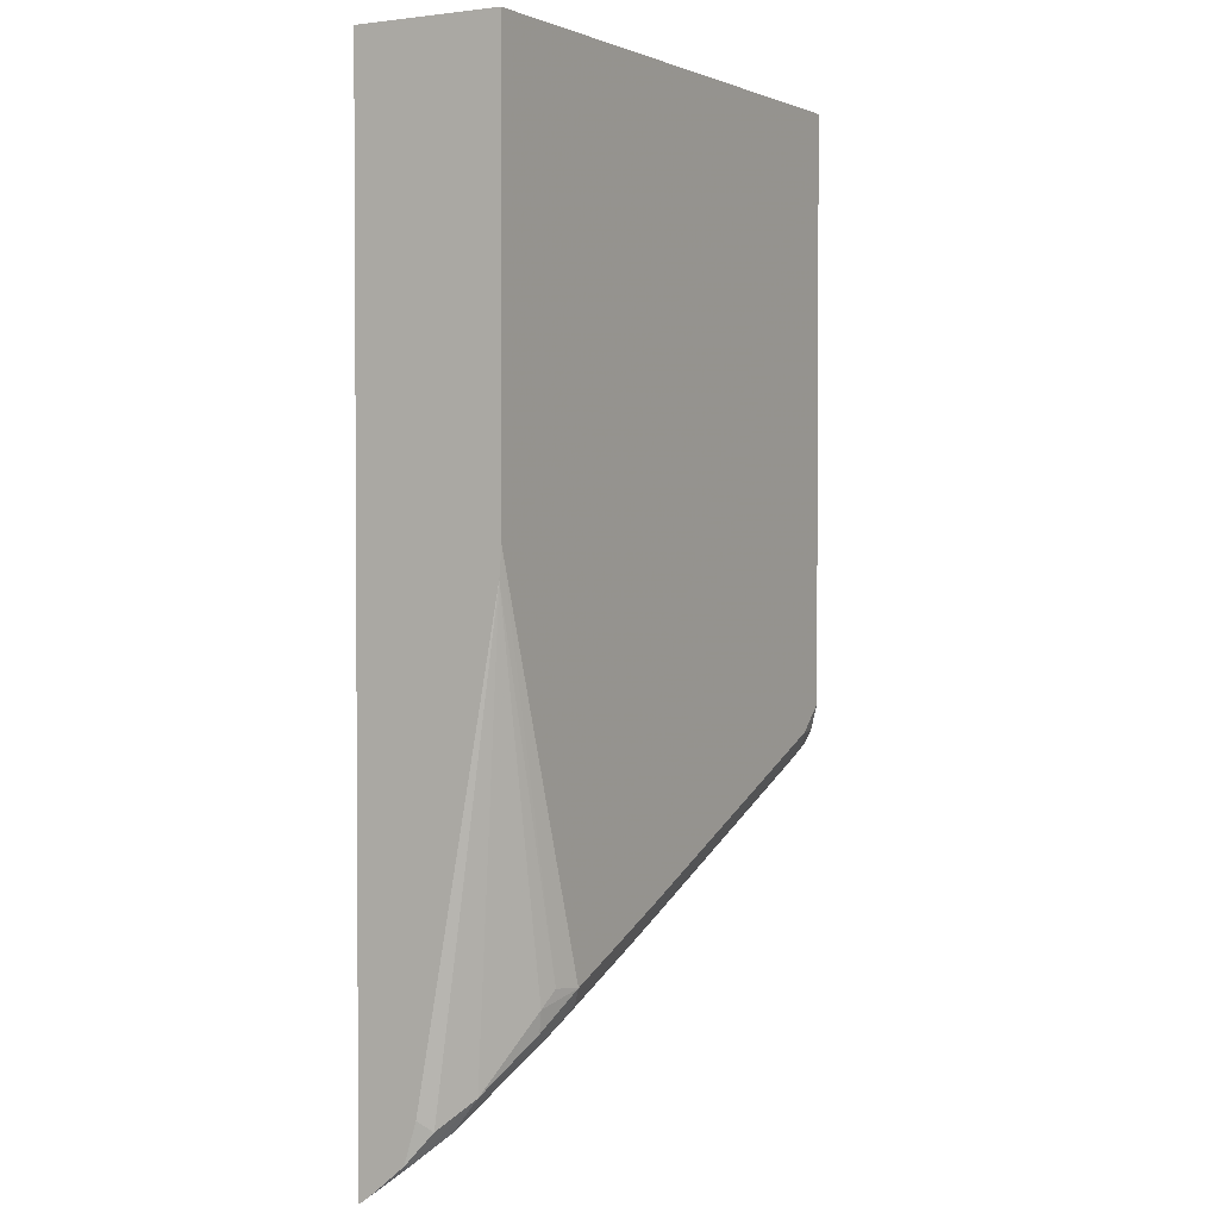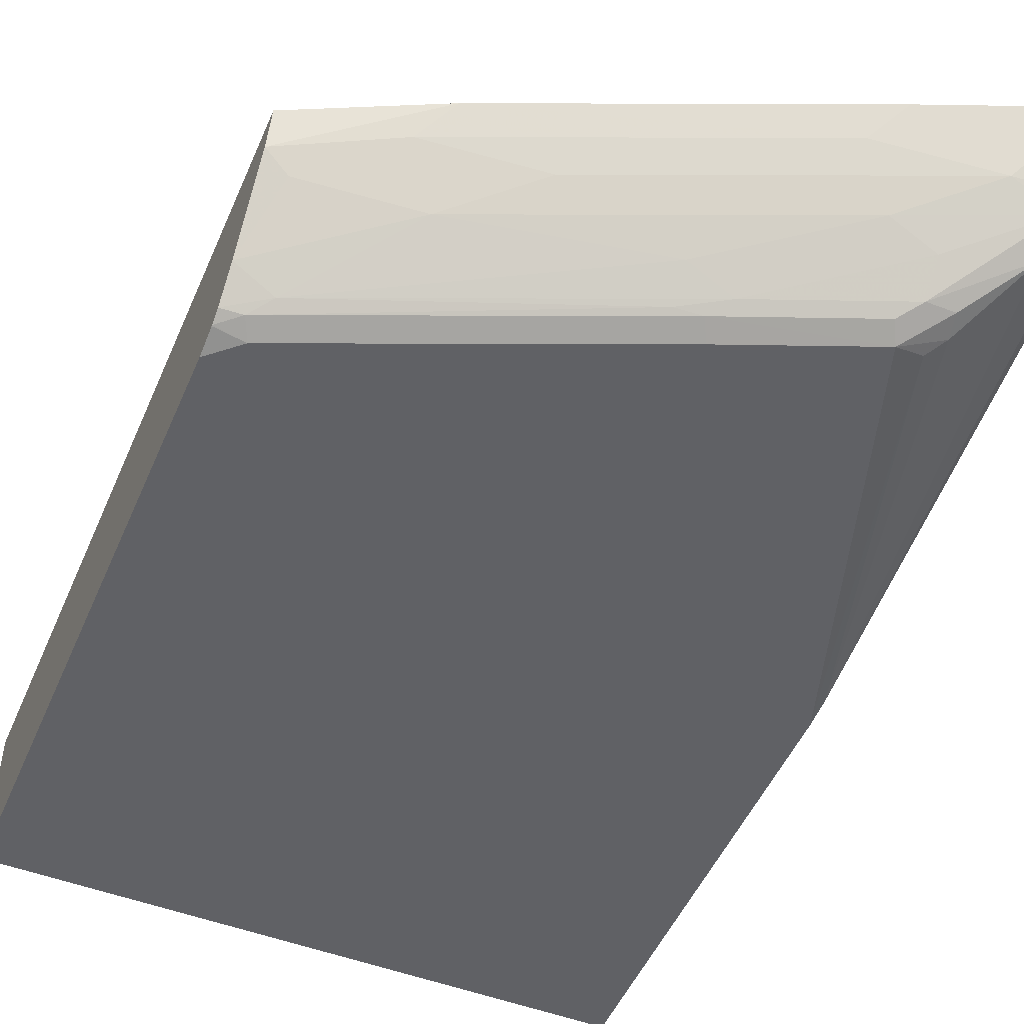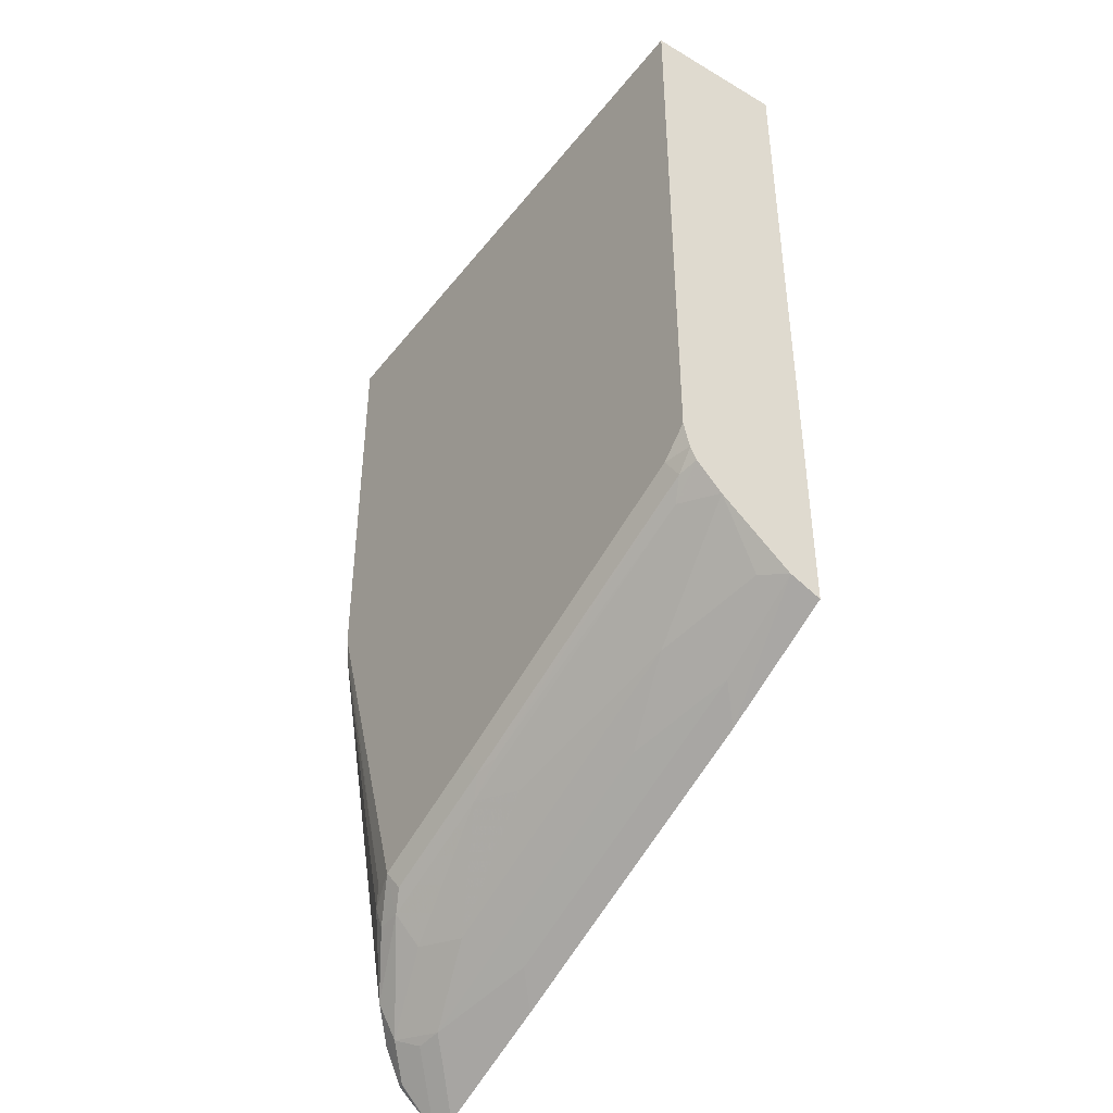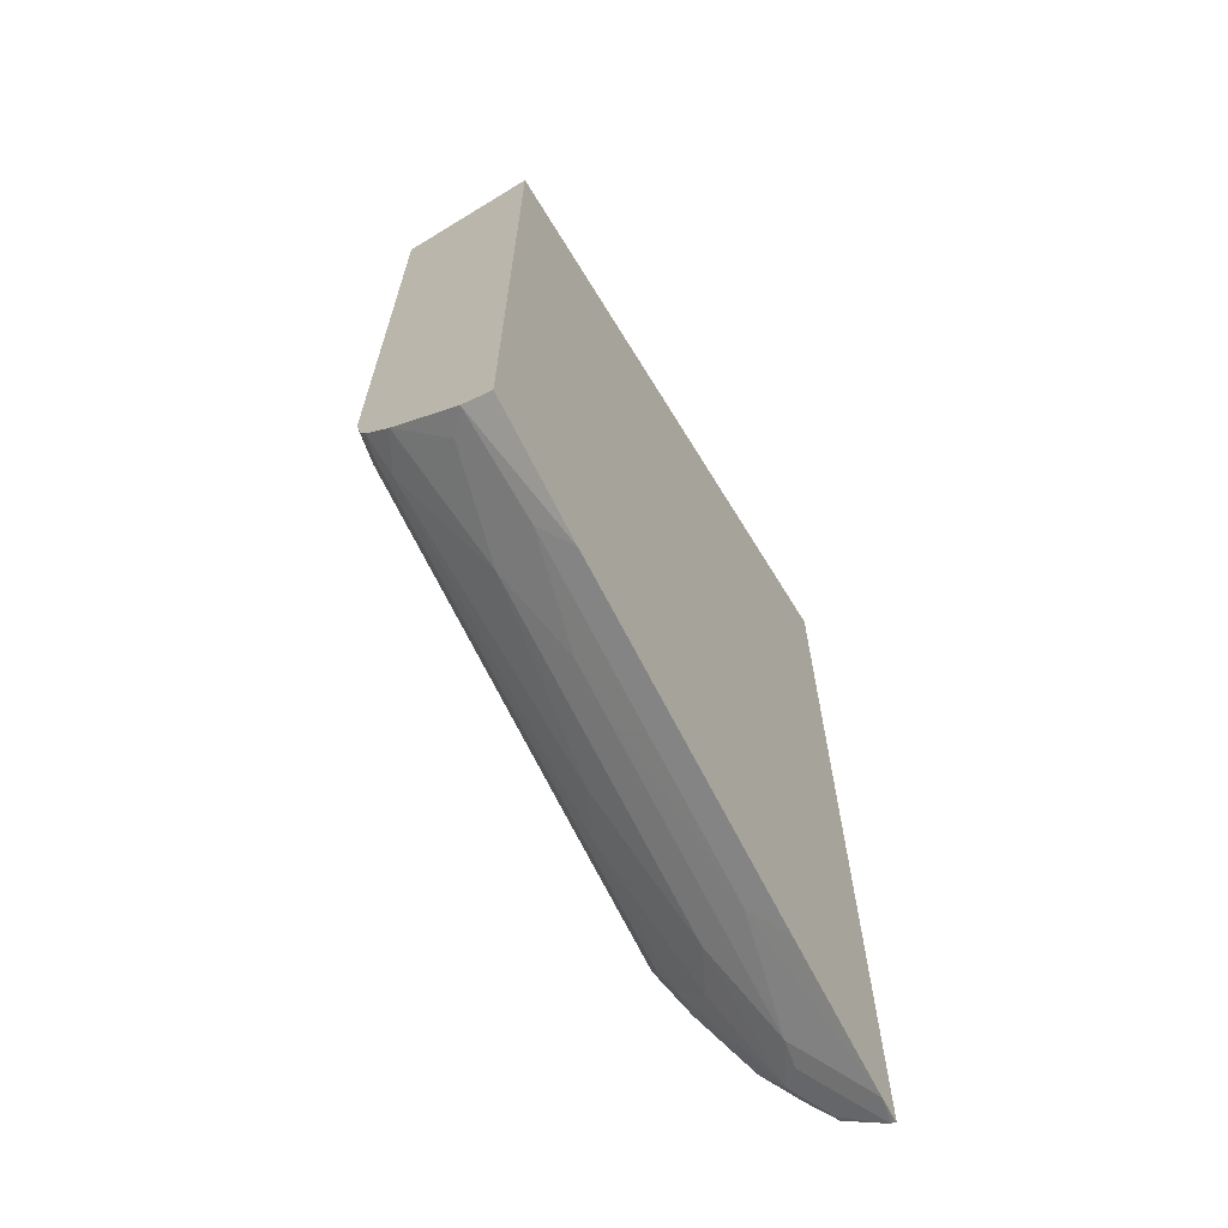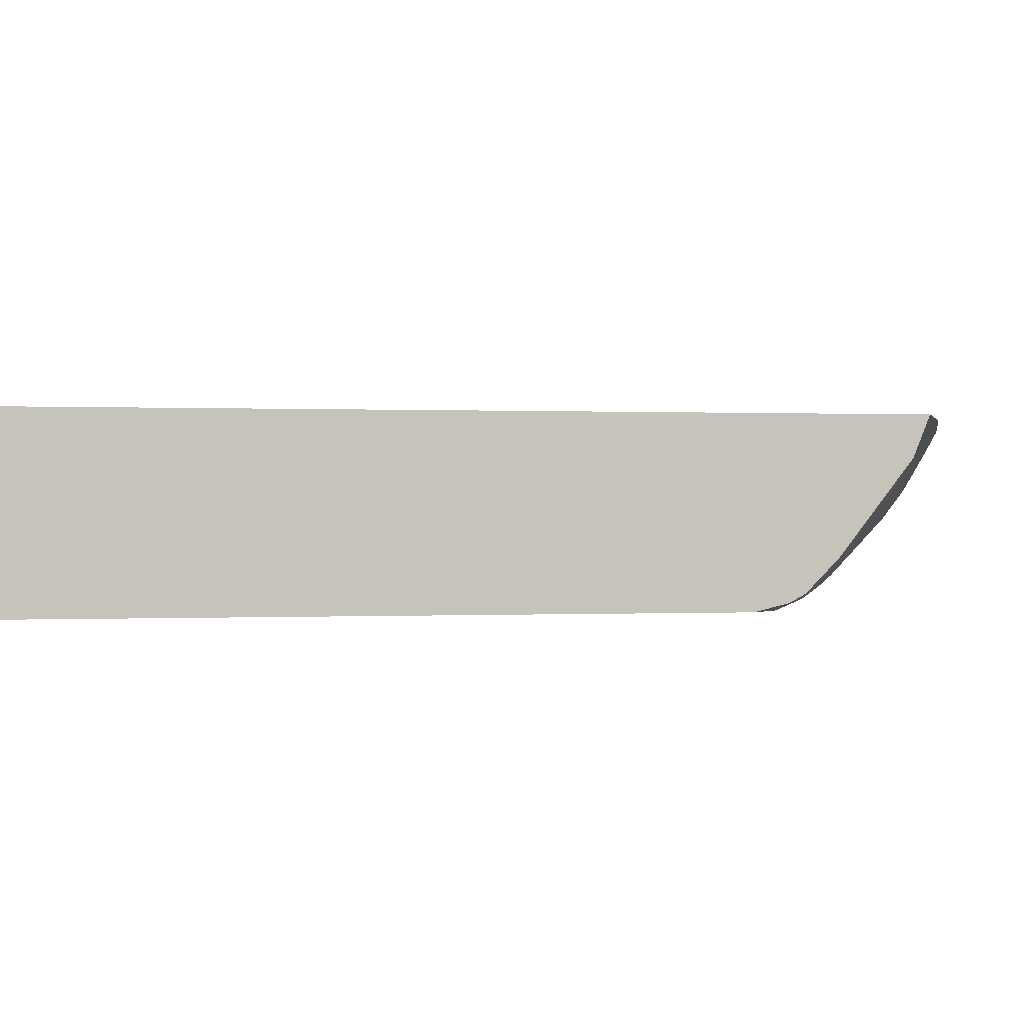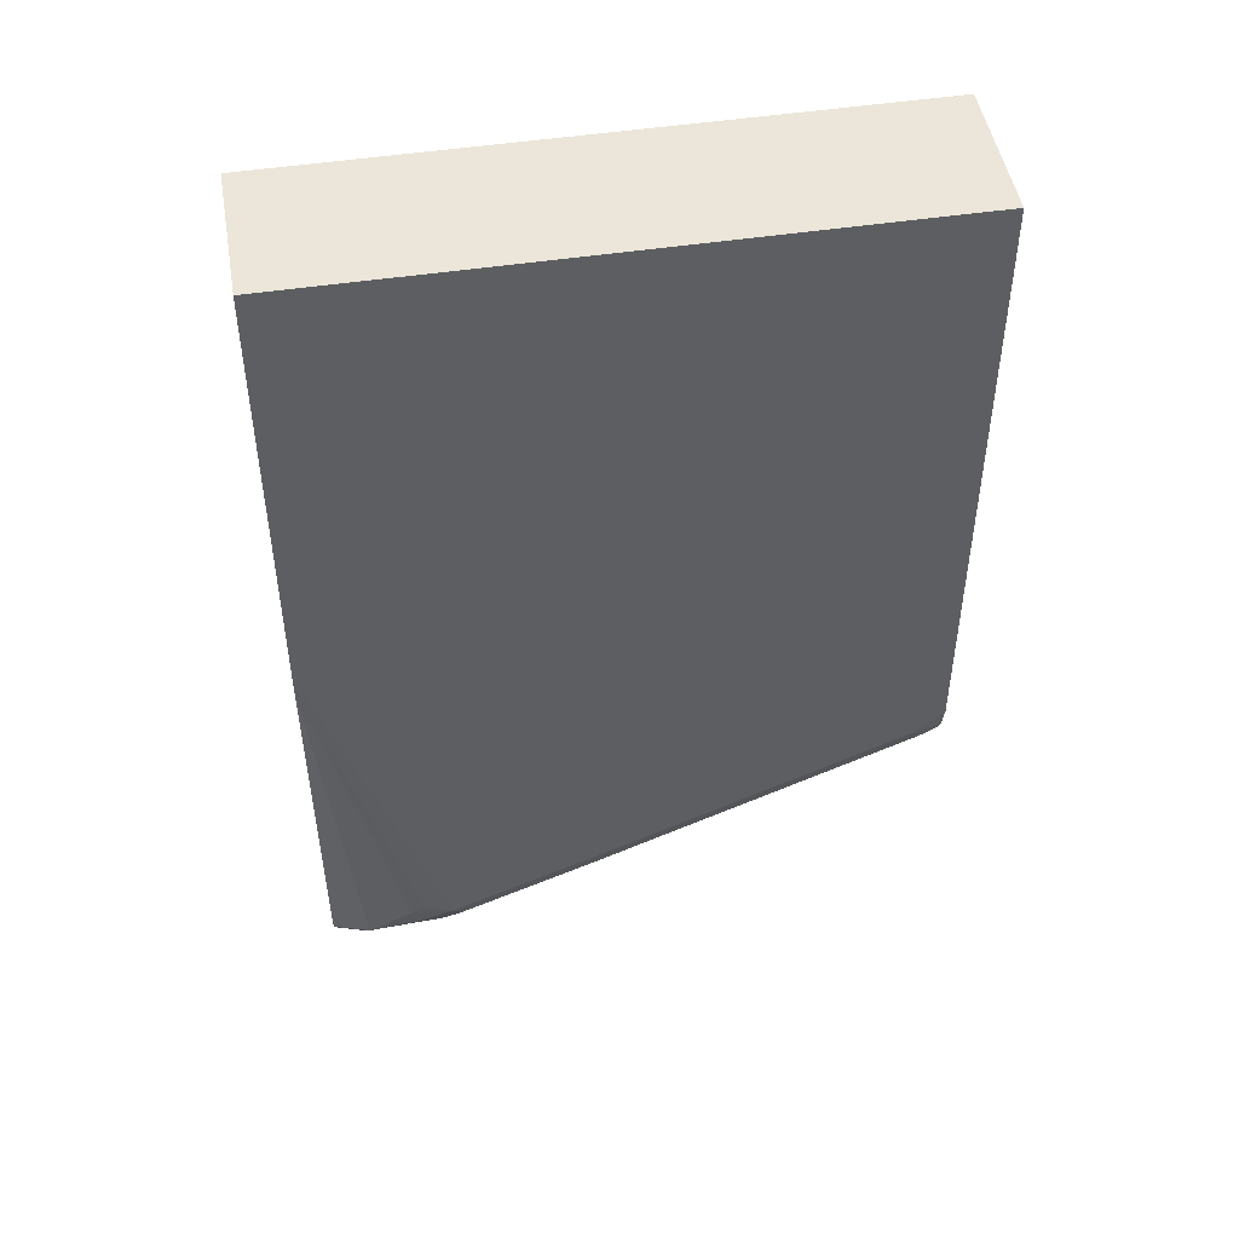
<metadata>
{"format":"obj","ext":"obj","renderer":"f3d","projection":"perspective","resolution":1024,"background":"white","views":[{"elev":2.2,"azim":-60.0,"up":"+Z"},{"elev":-49.7,"azim":157.2,"up":"+Y"},{"elev":-43.3,"azim":54.9,"up":"+Z"},{"elev":-67.2,"azim":121.5,"up":"+Z"},{"elev":0.1,"azim":75.9,"up":"+Y"},{"elev":48.4,"azim":-9.7,"up":"+Z"}]}
</metadata>
<code>
v 0.25 -0.7189 0.08414
v -0.1522 -0.7189 0.08414
v 0.25 -0.8161 0.08414
v 0.25 -0.7189 -0.4112
v -0.1522 -0.8161 0.08414
v -0.1522 -0.7189 -0.5802
v 0.25 -0.8161 -0.3193
v 0.25 -0.7404 -0.4024
v 0.1638 -0.7189 -0.4522
v -0.1522 -0.8161 -0.2054
v -0.1507 -0.7189 -0.5798
v -0.1522 -0.7202 -0.5797
v 0.2306 -0.8161 -0.3371
v 0.25 -0.8118 -0.3371
v 0.25 -0.7895 -0.3637
v 0.235 -0.754 -0.3992
v 0.1818 -0.7363 -0.4346
v -0.03102 -0.7363 -0.5233
v -0.04905 -0.7189 -0.5409
v -0.1522 -0.8145 -0.224
v -0.0887 -0.8117 -0.459
v -0.07094 -0.8161 -0.4613
v -0.1378 -0.7189 -0.5764
v -0.1522 -0.7225 -0.5783
v 0.2365 -0.8102 -0.3489
v 0.25 -0.8116 -0.3376
v 0.01776 -0.8161 -0.4258
v 0.25 -0.8016 -0.3516
v 0.2247 -0.8043 -0.3607
v 0.1641 -0.7718 -0.4169
v 0.1109 -0.754 -0.4524
v -0.102 -0.754 -0.5411
v -0.1198 -0.7363 -0.5588
v -0.1522 -0.7586 -0.5279
v -0.1449 -0.7659 -0.5352
v -0.1271 -0.7836 -0.5175
v -0.09755 -0.8073 -0.4701
v -0.08279 -0.8102 -0.4731
v -0.0946 -0.8043 -0.4849
v -0.07684 -0.8043 -0.4849
v -0.06503 -0.8102 -0.4731
v 0.02367 -0.8102 -0.4376
v -0.136 -0.7393 -0.5618
v -0.1478 -0.7511 -0.5559
v -0.1522 -0.7296 -0.5727
v 0.25 -0.8073 -0.3459
v 0.03993 -0.8073 -0.4346
v 0.01186 -0.8043 -0.4495
v 0.03993 -0.7895 -0.4524
v -0.04877 -0.7718 -0.5056
v -0.1301 -0.7688 -0.5382
v -0.1183 -0.757 -0.5441
v -0.1522 -0.7502 -0.555
v -0.07684 -0.7866 -0.5026
v -0.04877 -0.8073 -0.4701
f 24 43 44
f 29 49 30
f 29 48 49
f 29 47 48
f 28 46 29
f 25 47 29
f 25 42 47
f 25 46 26
f 25 29 46
f 24 44 45
f 23 43 24
f 22 37 38
f 22 42 27
f 22 41 42
f 22 40 41
f 22 39 40
f 22 38 39
f 21 37 22
f 20 37 21
f 20 36 37
f 20 35 36
f 20 34 35
f 30 49 50
f 23 33 43
f 30 50 32
f 18 31 32
f 32 50 51
f 50 54 51
f 48 50 49
f 48 54 50
f 44 52 51
f 44 53 45
f 43 52 44
f 42 48 47
f 42 55 48
f 41 55 42
f 40 55 41
f 40 48 55
f 40 54 48
f 40 51 54
f 37 39 38
f 36 39 37
f 36 40 39
f 36 44 51
f 35 44 36
f 35 53 44
f 34 53 35
f 32 43 33
f 32 52 43
f 32 51 52
f 30 32 31
f 18 23 19
f 36 51 40
f 18 32 33
f 2 20 10
f 2 34 20
f 2 53 34
f 2 45 53
f 2 24 45
f 2 12 24
f 2 6 12
f 1 6 2
f 1 11 6
f 1 19 23
f 1 9 19
f 1 4 9
f 1 8 4
f 1 15 8
f 1 28 15
f 1 46 28
f 1 26 46
f 1 14 26
f 1 7 14
f 1 3 7
f 1 5 3
f 1 2 5
f 18 33 23
f 2 10 5
f 3 5 10
f 1 23 11
f 3 22 27
f 17 31 18
f 3 10 22
f 16 31 17
f 16 30 31
f 15 30 16
f 15 29 30
f 15 28 29
f 13 42 25
f 13 27 42
f 13 25 26
f 12 23 24
f 11 23 12
f 10 21 22
f 13 26 14
f 3 13 7
f 9 18 19
f 9 17 18
f 8 17 9
f 8 16 17
f 8 15 16
f 7 13 14
f 6 11 12
f 4 8 9
f 10 20 21
f 3 27 13

</code>
